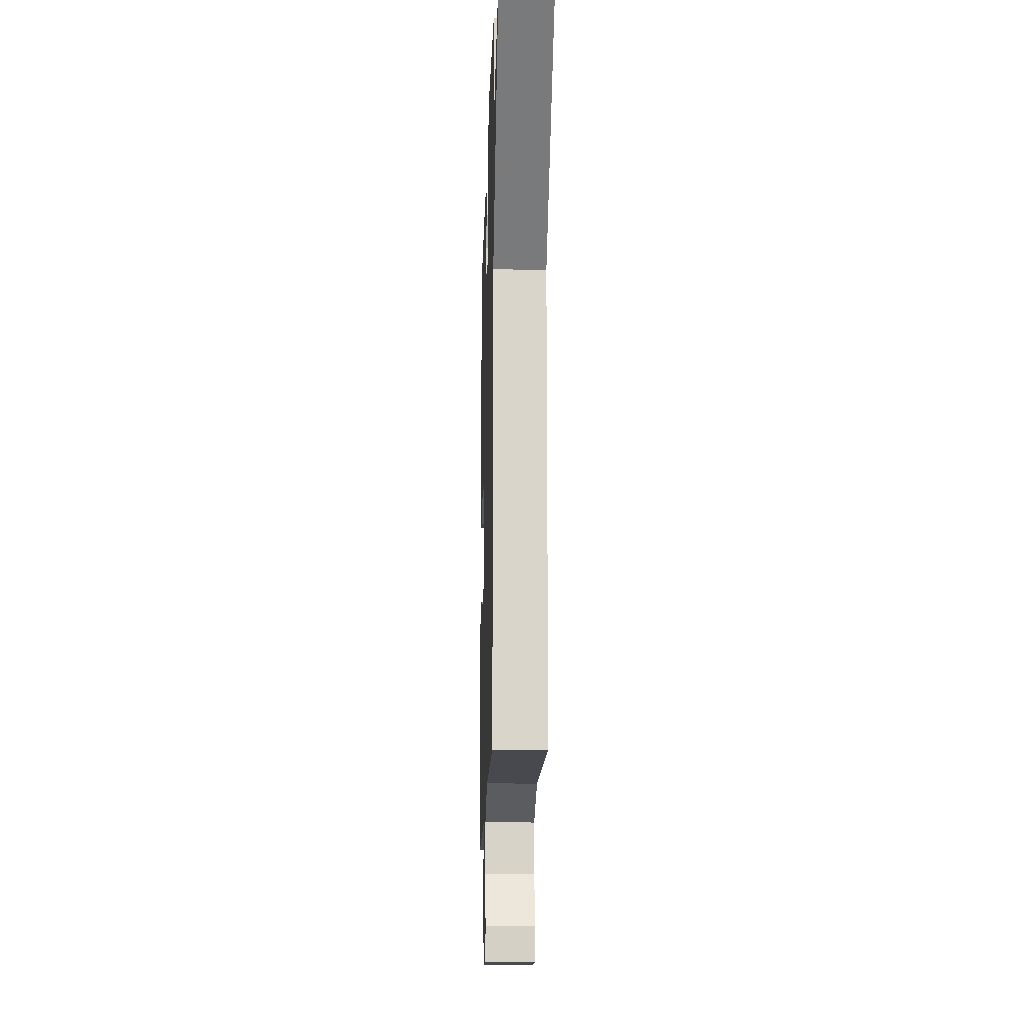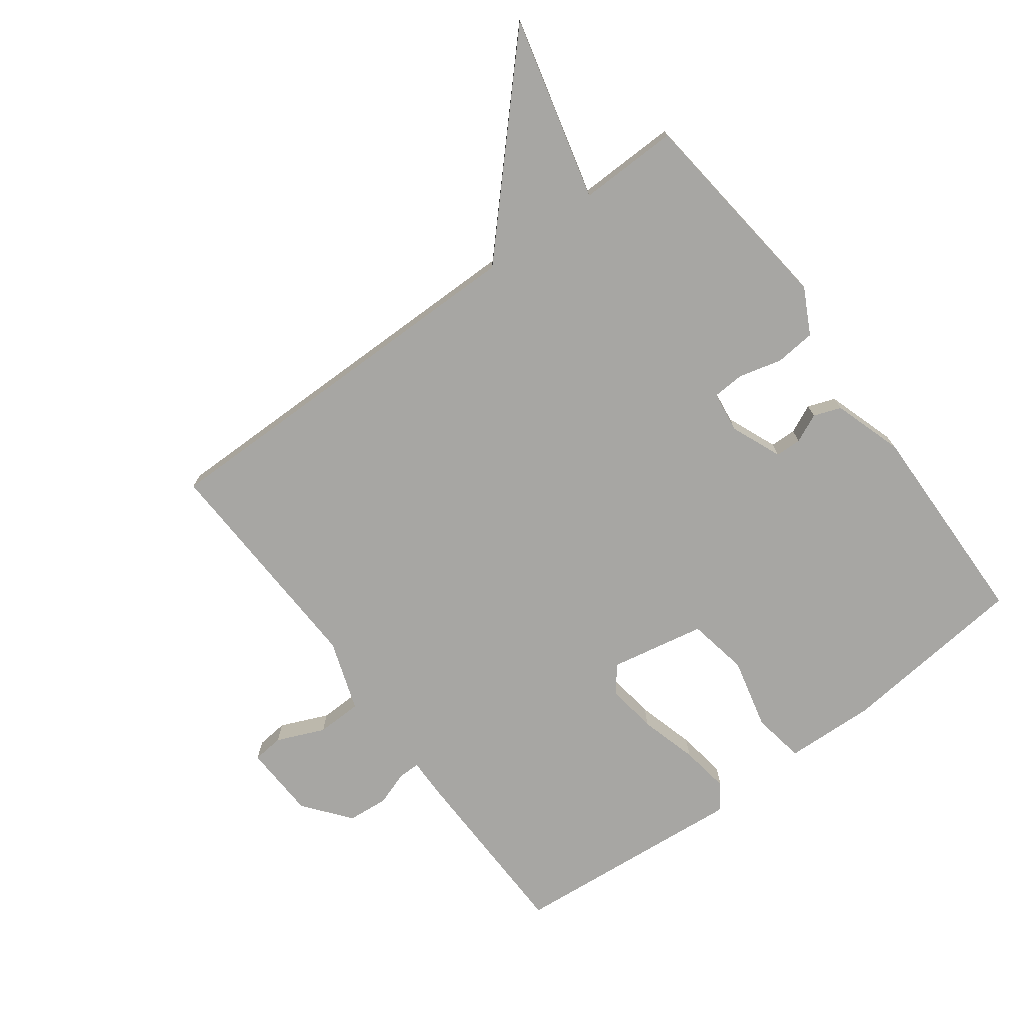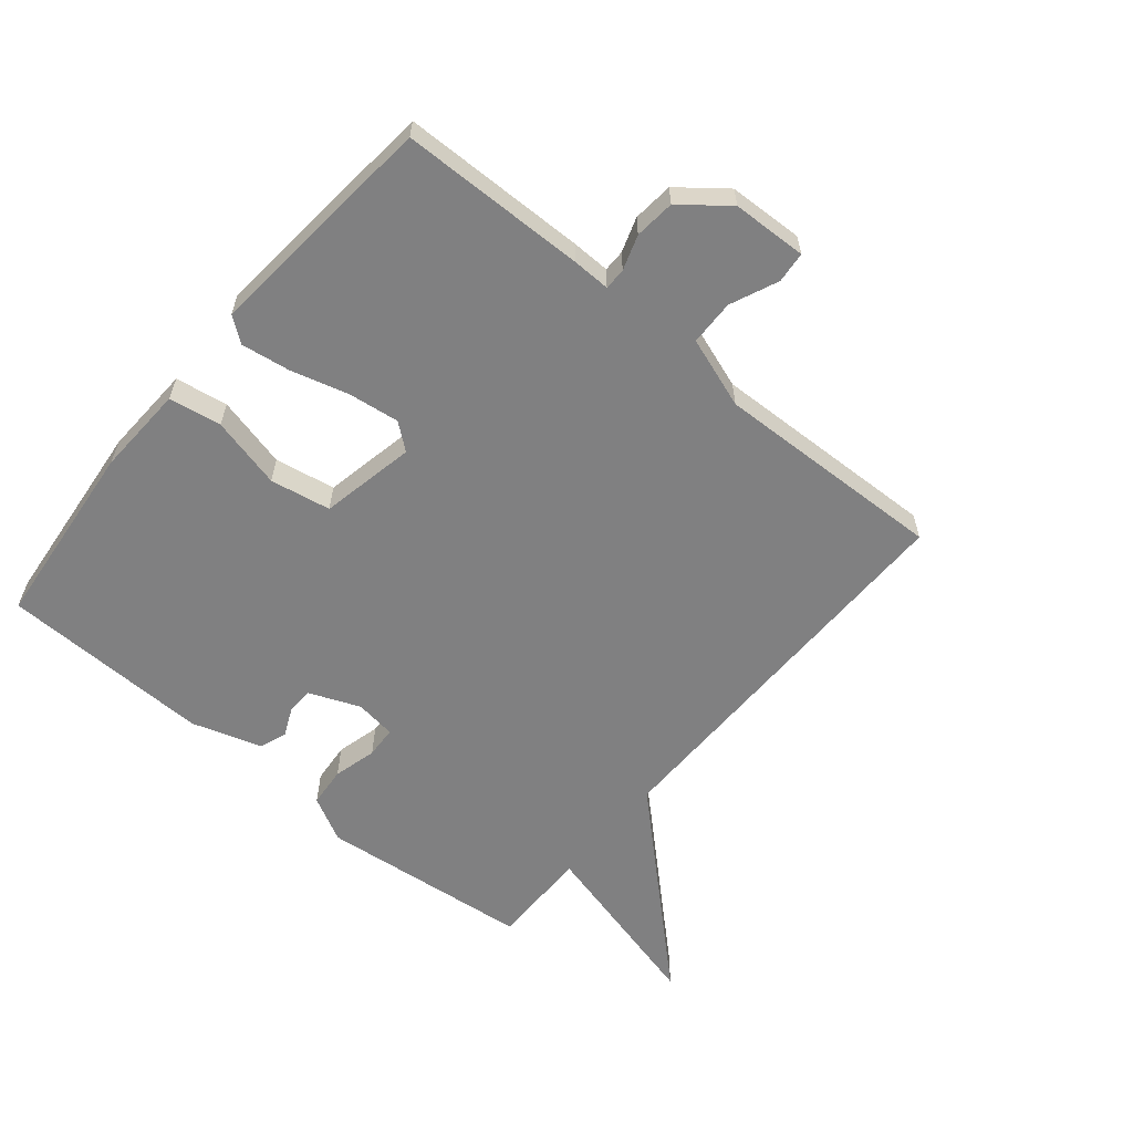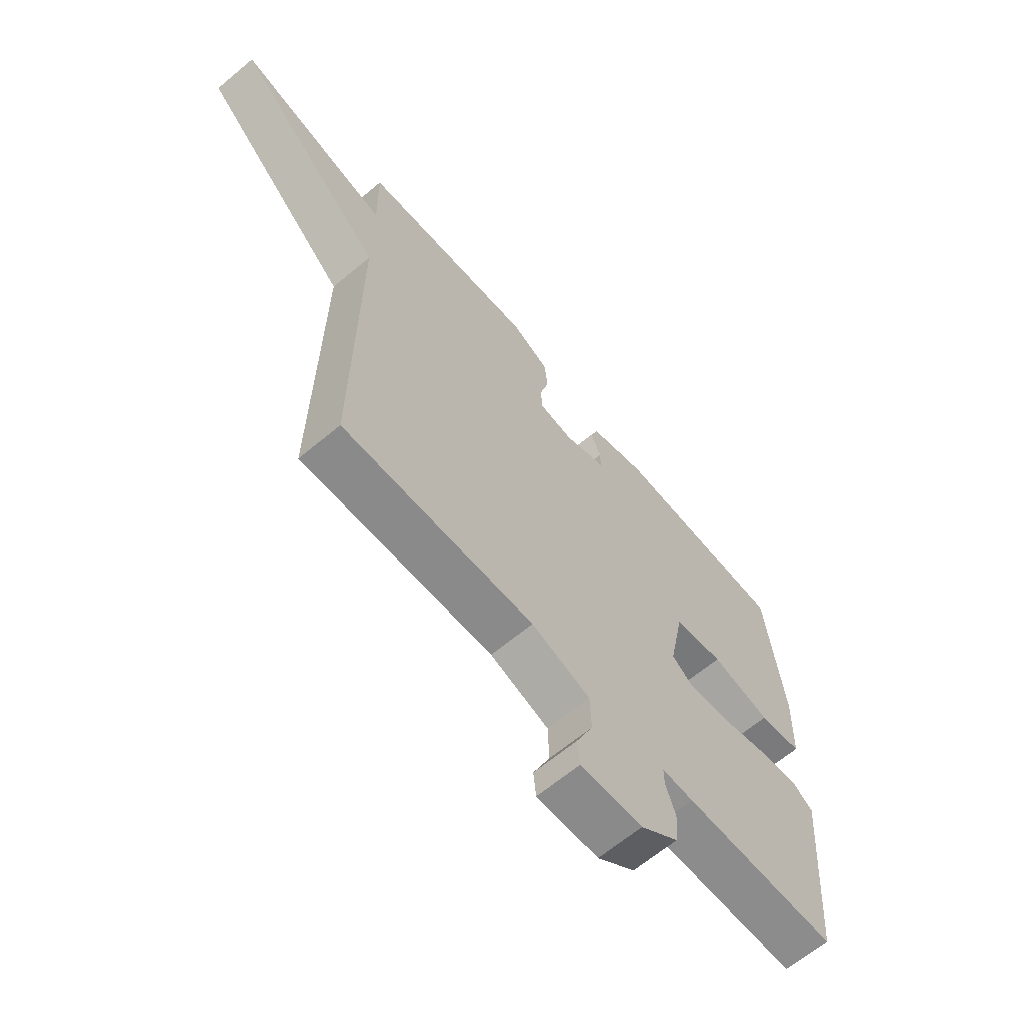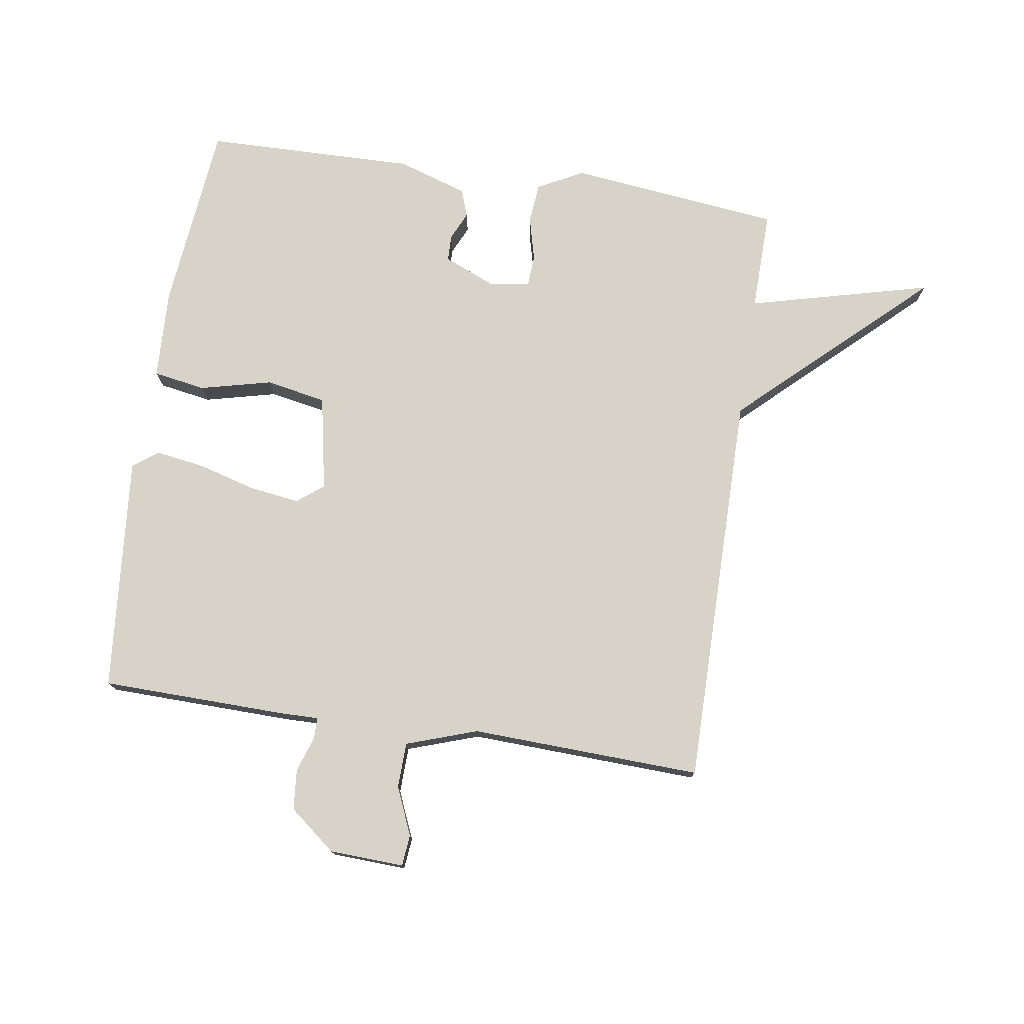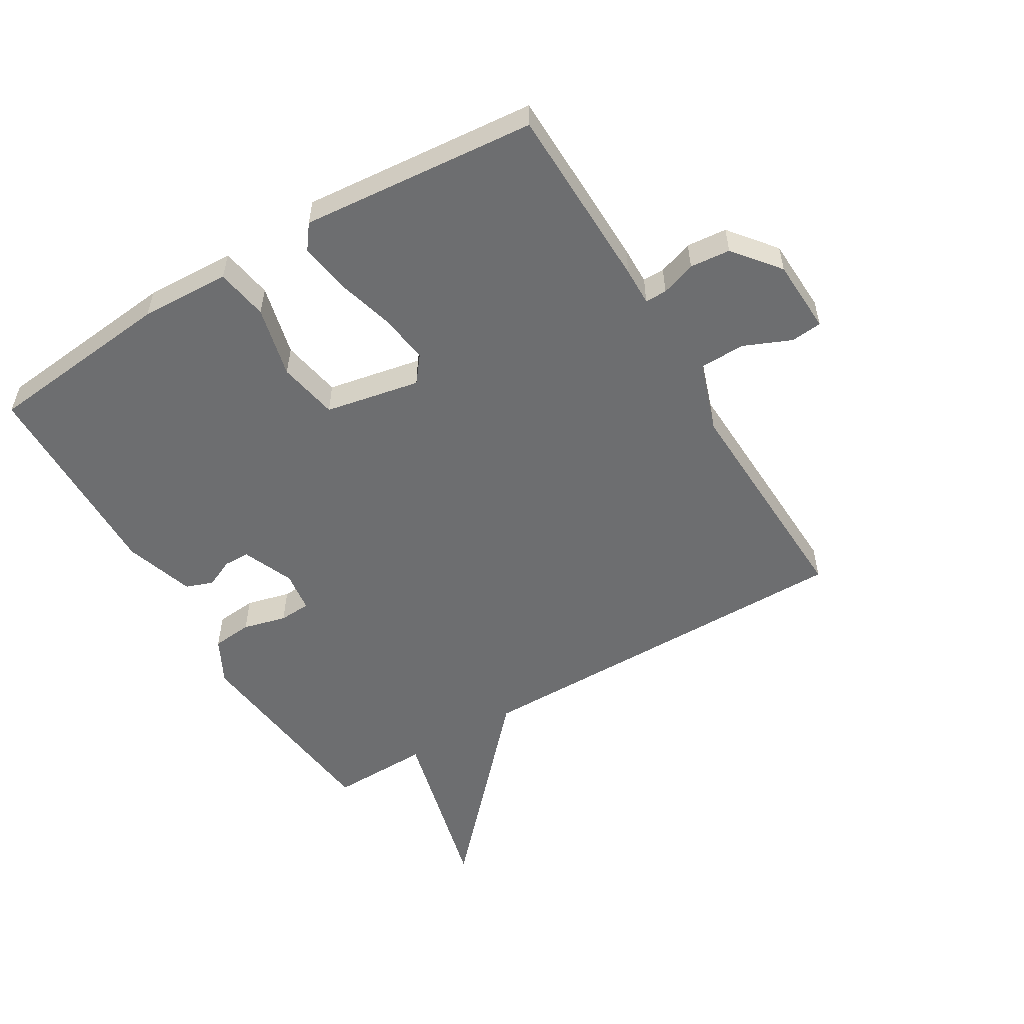
<metadata>
{"format":"obj","ext":"obj","renderer":"f3d","projection":"perspective","resolution":1024,"background":"white","views":[{"elev":-14.9,"azim":-91.6,"up":"+Z"},{"elev":-74.1,"azim":-53.4,"up":"+Y"},{"elev":-60.1,"azim":140.0,"up":"+Y"},{"elev":-65.1,"azim":-50.0,"up":"+Z"},{"elev":76.2,"azim":-171.3,"up":"+Y"},{"elev":-54.2,"azim":120.9,"up":"+Y"}]}
</metadata>
<code>
v -0.5 0.07 0.5
v -0.159 0.07 0.538
v -0.086 0.07 0.5
v -0.08 0.07 0.435
v -0.098 0.07 0.365
v -0.095 0.07 0.314
v -0.029 0.07 0.305
v 0.053 0.07 0.339
v 0.054 0.07 0.381
v 0.033 0.07 0.427
v 0.049 0.07 0.471
v 0.161 0.07 0.507
v 0.5 0.07 0.5
v 0.531 0.07 0.196
v 0.525 0.07 0.051
v 0.441 0.07 0.037
v 0.326 0.07 0.065
v 0.229 0.07 0.047
v 0.199 0.07 -0.106
v 0.241 0.07 -0.139
v 0.322 0.07 -0.128
v 0.415 0.07 -0.102
v 0.494 0.07 -0.09
v 0.534 0.07 -0.12
v 0.5 0.07 -0.5
v 0.201 0.07 -0.506
v 0.14 0.07 -0.505
v 0.14 0.07 -0.54
v 0.159 0.07 -0.596
v 0.153 0.07 -0.661
v 0.079 0.07 -0.72
v -0.041 0.07 -0.725
v -0.046 0.07 -0.675
v -0.013 0.07 -0.598
v -0.015 0.07 -0.525
v -0.129 0.07 -0.486
v -0.5 0.07 -0.5
v -0.497 0.07 0.139
v -0.791 0.07 0.414
v -0.497 0.07 0.339
v -0.5 0 0.5
v -0.159 0 0.538
v -0.086 0 0.5
v -0.08 0 0.435
v -0.098 0 0.365
v -0.095 0 0.314
v -0.029 0 0.305
v 0.053 0 0.339
v 0.054 0 0.381
v 0.033 0 0.427
v 0.049 0 0.471
v 0.161 0 0.507
v 0.5 0 0.5
v 0.531 0 0.196
v 0.525 0 0.051
v 0.441 0 0.037
v 0.326 0 0.065
v 0.229 0 0.047
v 0.199 0 -0.106
v 0.241 0 -0.139
v 0.322 0 -0.128
v 0.415 0 -0.102
v 0.494 0 -0.09
v 0.534 0 -0.12
v 0.5 0 -0.5
v 0.201 0 -0.506
v 0.14 0 -0.505
v 0.14 0 -0.54
v 0.159 0 -0.596
v 0.153 0 -0.661
v 0.079 0 -0.72
v -0.041 0 -0.725
v -0.046 0 -0.675
v -0.013 0 -0.598
v -0.015 0 -0.525
v -0.129 0 -0.486
v -0.5 0 -0.5
v -0.497 0 0.139
v -0.791 0 0.414
v -0.497 0 0.339
f 38 39 40
f 36 37 38
f 35 36 38 40
f 32 33 34
f 31 32 34
f 30 31 34
f 29 30 34
f 28 29 34
f 27 28 34 35
f 25 26 27
f 24 25 27
f 23 24 27
f 22 23 27
f 21 22 27
f 20 21 27 35
f 19 20 35 40
f 15 16 17
f 14 15 17
f 13 14 17
f 12 13 17
f 11 12 17
f 10 11 17
f 9 10 17
f 8 9 17 18
f 7 8 18 19
f 3 4 5
f 2 3 5
f 1 2 5
f 40 1 5
f 40 5 6
f 6 7 19 40
f 80 79 78
f 78 77 76
f 80 78 76 75
f 74 73 72
f 74 72 71
f 74 71 70
f 74 70 69
f 74 69 68
f 75 74 68 67
f 67 66 65
f 67 65 64
f 67 64 63
f 67 63 62
f 67 62 61
f 75 67 61 60
f 80 75 60 59
f 57 56 55
f 57 55 54
f 57 54 53
f 57 53 52
f 57 52 51
f 57 51 50
f 57 50 49
f 58 57 49 48
f 59 58 48 47
f 45 44 43
f 45 43 42
f 45 42 41
f 45 41 80
f 46 45 80
f 80 59 47 46
f 1 41 42 2
f 2 42 43 3
f 3 43 44 4
f 4 44 45 5
f 5 45 46 6
f 6 46 47 7
f 7 47 48 8
f 8 48 49 9
f 9 49 50 10
f 10 50 51 11
f 11 51 52 12
f 12 52 53 13
f 13 53 54 14
f 14 54 55 15
f 15 55 56 16
f 16 56 57 17
f 17 57 58 18
f 18 58 59 19
f 19 59 60 20
f 20 60 61 21
f 21 61 62 22
f 22 62 63 23
f 23 63 64 24
f 24 64 65 25
f 25 65 66 26
f 26 66 67 27
f 27 67 68 28
f 28 68 69 29
f 29 69 70 30
f 30 70 71 31
f 31 71 72 32
f 32 72 73 33
f 33 73 74 34
f 34 74 75 35
f 35 75 76 36
f 36 76 77 37
f 37 77 78 38
f 38 78 79 39
f 39 79 80 40
f 40 80 41 1

</code>
